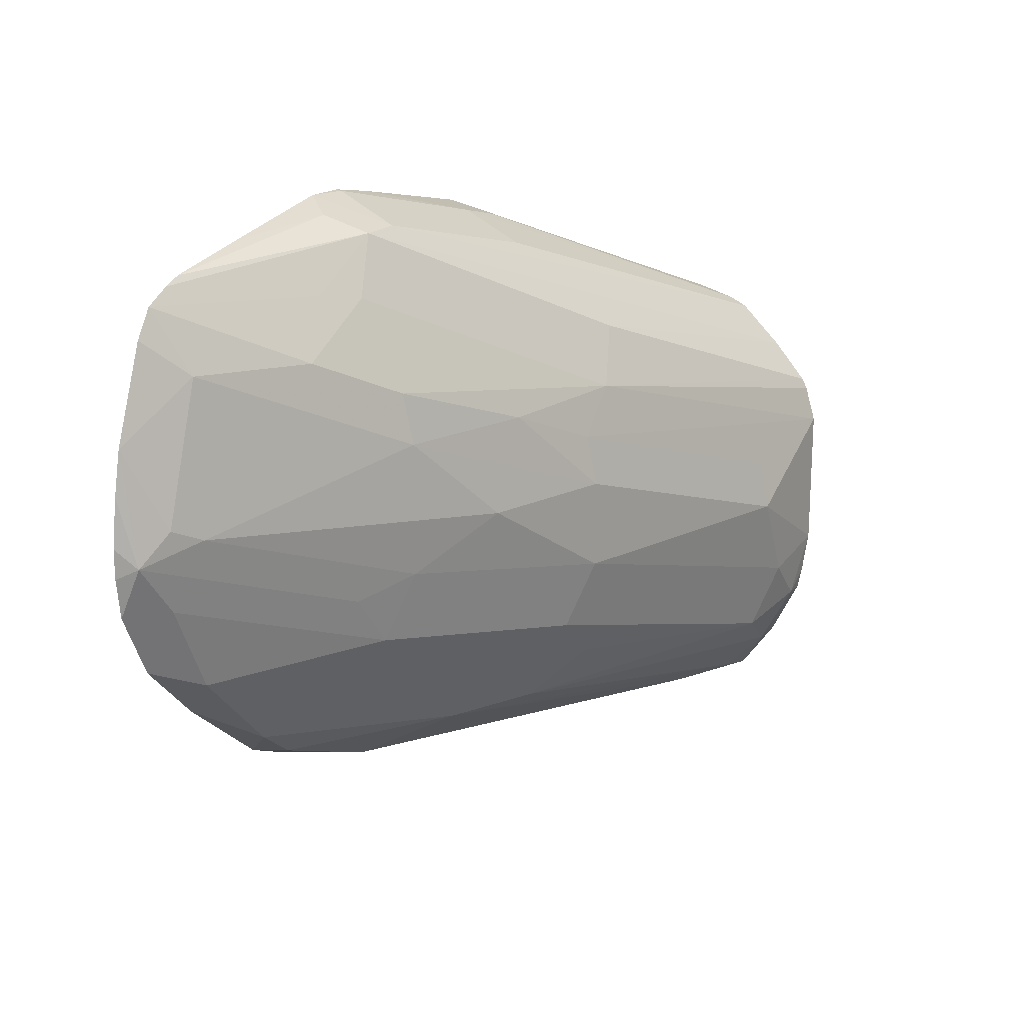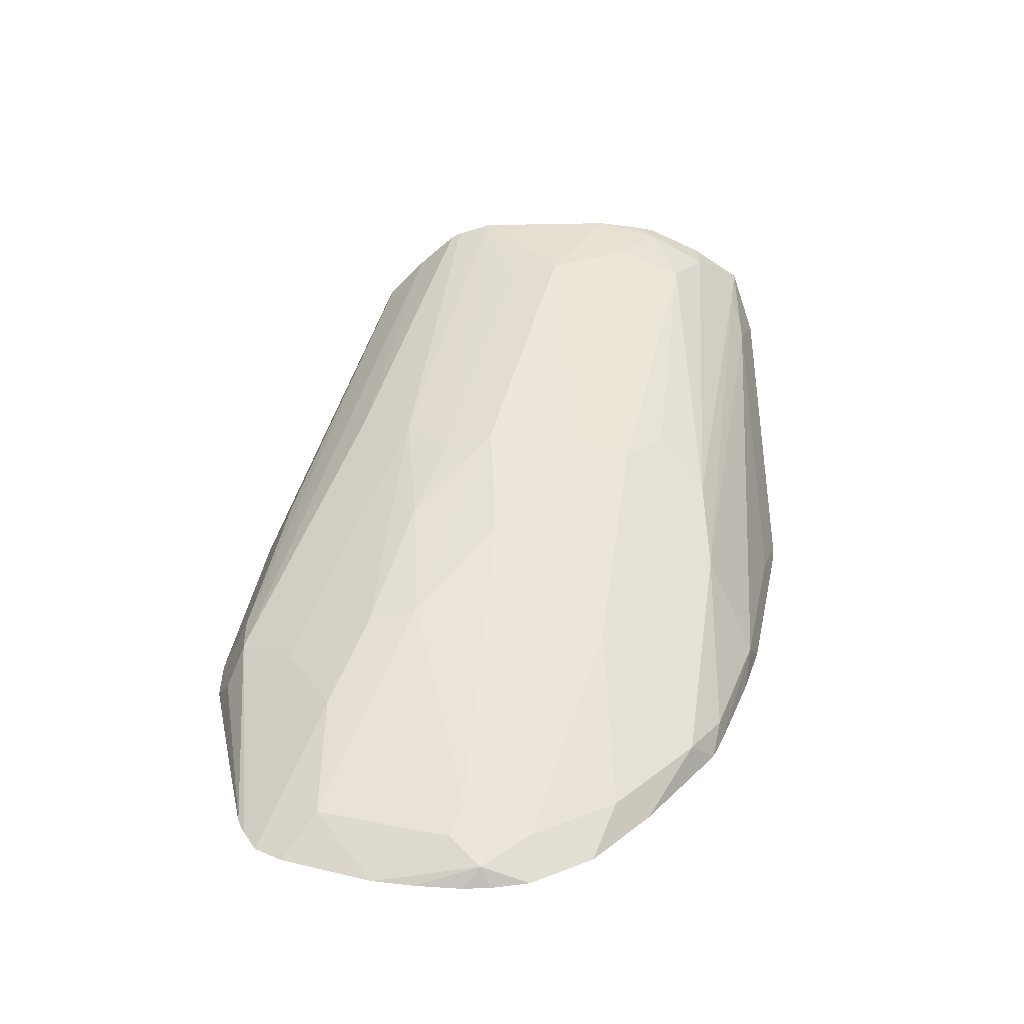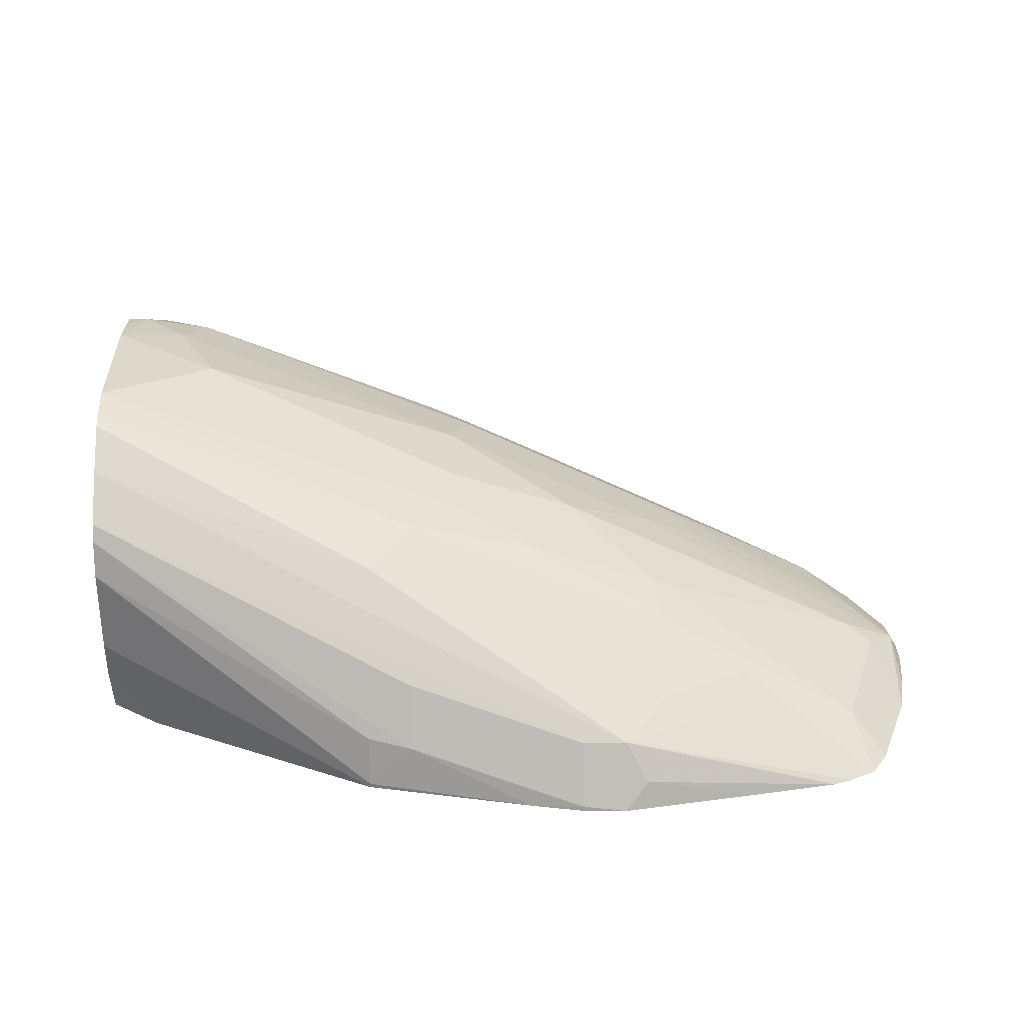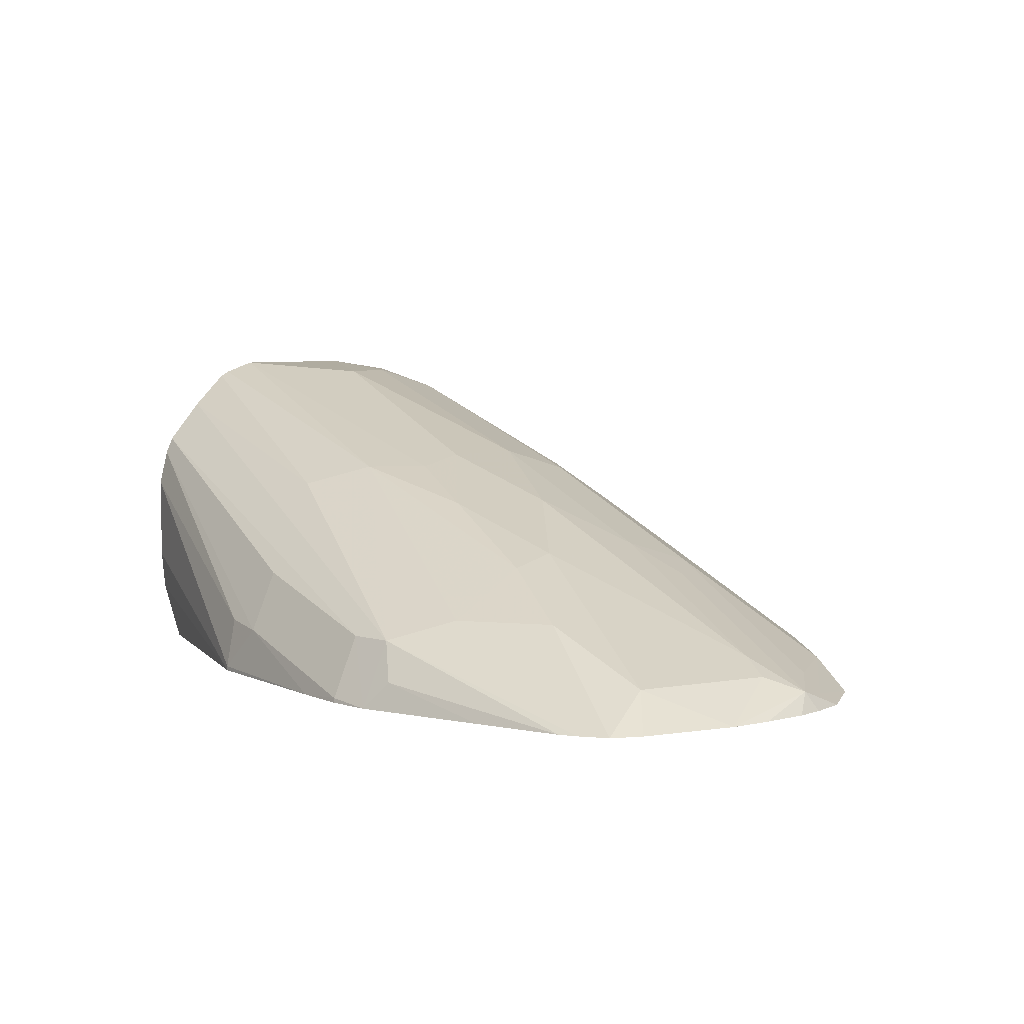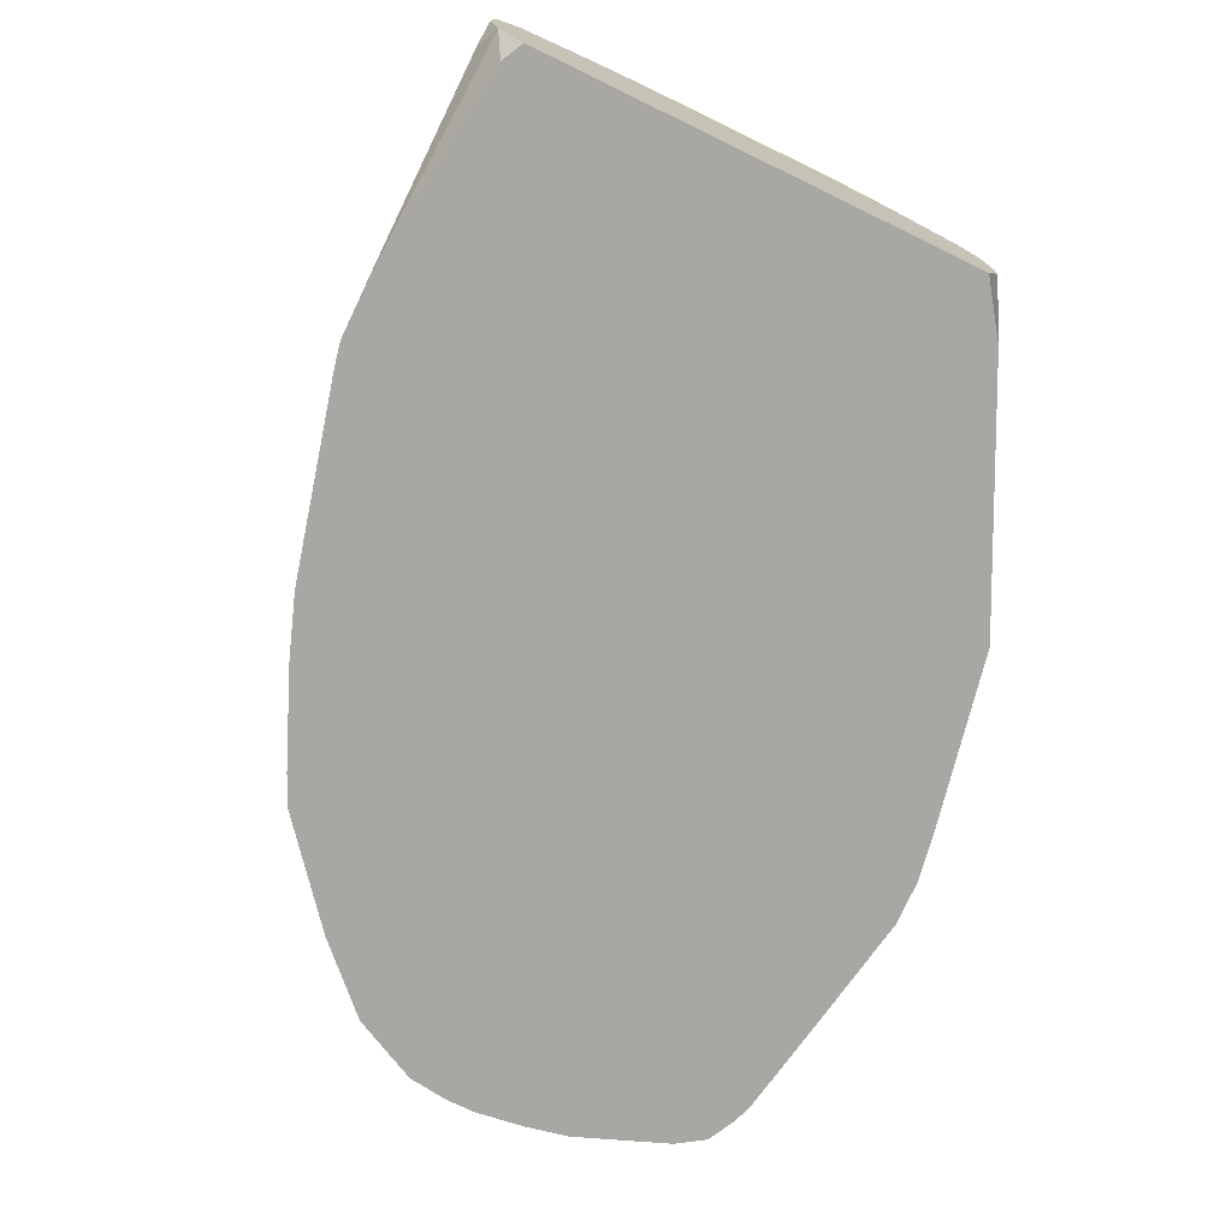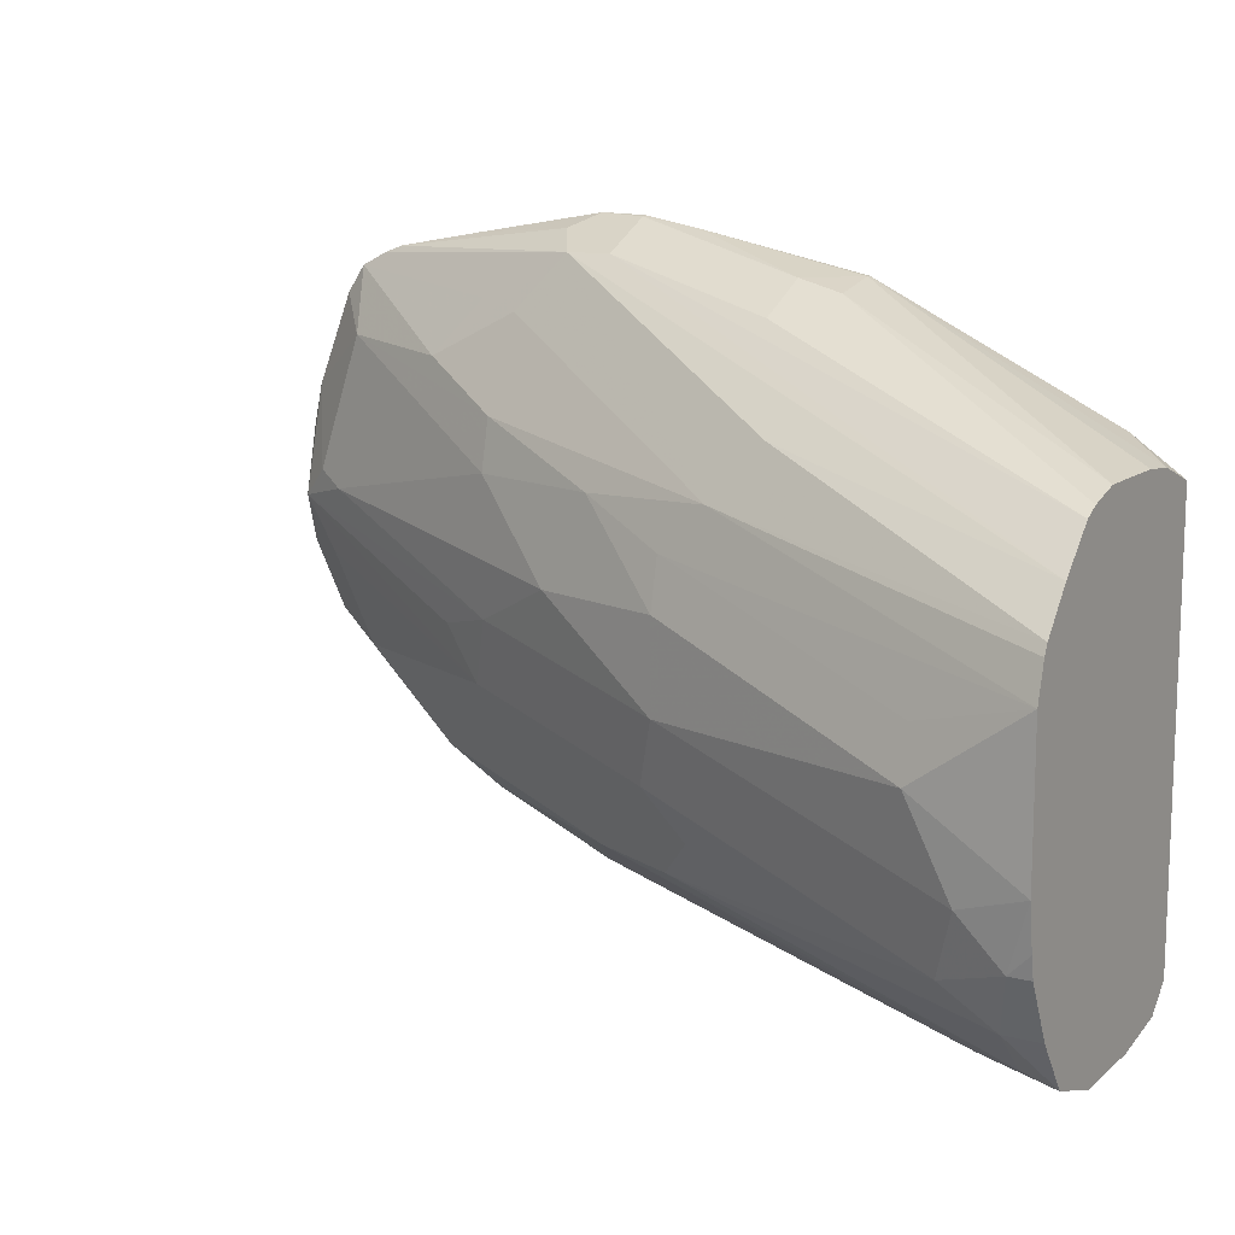
<metadata>
{"format":"obj","ext":"obj","renderer":"f3d","projection":"perspective","resolution":1024,"background":"white","views":[{"elev":18.5,"azim":-61.7,"up":"+Y"},{"elev":31.0,"azim":-92.6,"up":"+Z"},{"elev":30.5,"azim":178.4,"up":"+Z"},{"elev":5.5,"azim":-137.3,"up":"+Z"},{"elev":-74.7,"azim":64.2,"up":"+Z"},{"elev":12.1,"azim":30.0,"up":"+Y"}]}
</metadata>
<code>
v 0.4425 -0.4929 0.3304
v 0.46 -0.5053 0.3304
v 0.46 -0.6518 0.3304
v 0.46 -0.4993 0.3485
v 0.3636 -0.4534 0.3304
v 0.46 -0.4979 0.3621
v 0.46 -0.4979 0.3923
v 0.3621 -0.4526 0.3304
v 0.3621 -0.4526 0.3319
v 0.3048 -0.4405 0.3304
v 0.2867 -0.4372 0.3304
v 0.2867 -0.4375 0.3319
v 0.347 -0.4526 0.347
v 0.2867 -0.4476 0.352
v 0.2716 -0.4368 0.3304
v 0.1961 -0.4496 0.3304
v 0.2263 -0.4443 0.3304
v 0.264 -0.4413 0.3395
v 0.2716 -0.4476 0.352
v 0.19 -0.4518 0.3304
v 0.2414 -0.4627 0.352
v 0.1811 -0.4563 0.3304
v 0.175 -0.4654 0.3304
v 0.1861 -0.4778 0.342
v 0.2263 -0.4809 0.3583
v 0.2565 -0.4658 0.3583
v 0.347 -0.5111 0.4036
v 0.2565 -0.496 0.3734
v 0.2565 -0.513 0.3772
v 0.3018 -0.513 0.3923
v 0.3319 -0.5262 0.4036
v 0.46 -0.5468 0.4412
v 0.4224 -0.5563 0.4338
v 0.3319 -0.5431 0.4073
v 0.2867 -0.5431 0.3923
v 0.3319 -0.5733 0.4073
v 0.4224 -0.5733 0.4375
v 0.46 -0.5961 0.4412
v 0.46 -0.6387 0.4275
v 0.46 -0.6112 0.439
v 0.46 -0.6186 0.4375
v 0.4526 -0.6186 0.4375
v 0.4375 -0.6035 0.4375
v 0.43 -0.6261 0.43
v 0.44 -0.616 0.435
v 0.4476 -0.6387 0.4275
v 0.46 -0.6562 0.4148
v 0.4476 -0.6538 0.4124
v 0.3243 -0.6261 0.3847
v 0.3394 -0.611 0.3998
v 0.3243 -0.5959 0.3998
v 0.2489 -0.5808 0.3696
v 0.1886 -0.5808 0.3395
v 0.1735 -0.5507 0.3395
v 0.1609 -0.5331 0.337
v 0.2364 -0.5632 0.3671
v 0.2565 -0.5582 0.3772
v 0.1811 -0.5281 0.347
v 0.171 -0.523 0.342
v 0.1629 -0.4963 0.3304
v 0.1577 -0.5265 0.3304
v 0.1599 -0.5107 0.3304
v 0.1577 -0.5364 0.3304
v 0.1594 -0.5497 0.3304
v 0.1705 -0.5718 0.3304
v 0.1634 -0.5456 0.3344
v 0.1916 -0.5929 0.3304
v 0.2188 -0.611 0.3395
v 0.2248 -0.6201 0.3304
v 0.3923 -0.6632 0.3304
v 0.2882 -0.6457 0.3304
v 0.2351 -0.6249 0.3304
v 0.2364 -0.6236 0.337
v 0.2791 -0.6412 0.3395
v 0.2671 -0.6382 0.3304
v 0.3544 -0.6623 0.3304
v 0.3394 -0.6563 0.3395
v 0.3621 -0.6638 0.3319
v 0.3621 -0.6638 0.3304
v 0.3772 -0.6638 0.3304
v 0.3923 -0.6638 0.3319
v 0.4526 -0.6638 0.347
v 0.4526 -0.6638 0.3923
v 0.43 -0.6563 0.3998
v 0.2942 -0.6261 0.3696
v 0.46 -0.6638 0.3923
v 0.46 -0.5177 0.4242
v 0.46 -0.5346 0.4375
v 0.46 -0.531 0.4358
v 0.3621 -0.4929 0.3973
v 0.46 -0.5041 0.4101
v 0.347 -0.4627 0.3671
v 0.46 -0.5013 0.4045
v 0.3621 -0.4564 0.3489
v 0.46 -0.6601 0.3397
v 0.4526 -0.6555 0.3304
v 0.46 -0.6638 0.3621
f 81 70 82
f 76 78 77
f 76 79 78
f 76 71 79
f 79 71 70
f 80 79 70
f 80 81 79
f 80 70 81
f 81 82 79
f 85 49 68
f 78 79 83
f 78 83 77
f 83 84 77
f 47 84 83
f 47 48 84
f 85 84 48
f 85 74 84
f 85 73 74
f 85 68 73
f 79 82 83
f 76 77 74
f 67 65 69
f 75 72 71
f 85 48 49
f 63 55 61
f 63 64 55
f 63 61 64
f 64 61 65
f 66 64 65
f 55 64 66
f 55 66 53
f 55 53 54
f 66 65 53
f 67 53 65
f 67 68 53
f 67 69 68
f 65 61 69
f 69 61 70
f 71 69 70
f 72 69 71
f 72 73 69
f 72 74 73
f 75 74 72
f 75 71 74
f 76 74 71
f 68 49 53
f 93 91 7
f 74 77 84
f 3 4 86
f 95 3 86
f 96 3 95
f 96 70 3
f 96 95 70
f 95 82 70
f 97 82 95
f 97 86 82
f 97 95 86
f 87 86 91
f 83 82 86
f 70 61 1
f 5 1 61
f 16 5 61
f 11 5 16
f 23 16 61
f 94 7 9
f 94 9 13
f 10 13 9
f 39 41 42
f 3 70 1
f 91 86 4
f 7 91 4
f 93 92 91
f 47 83 86
f 47 86 39
f 39 86 87
f 39 87 32
f 32 87 88
f 27 32 88
f 89 27 88
f 89 90 27
f 89 87 90
f 89 88 87
f 90 87 19
f 27 90 19
f 14 19 87
f 15 19 14
f 15 18 19
f 14 87 91
f 14 91 92
f 14 92 13
f 93 13 92
f 93 94 13
f 93 7 94
f 68 69 73
f 62 61 55
f 62 60 61
f 60 23 61
f 20 22 21
f 20 16 22
f 22 16 23
f 22 23 24
f 22 24 25
f 22 25 21
f 21 25 19
f 26 19 25
f 26 27 19
f 20 19 16
f 26 28 27
f 28 25 24
f 28 24 29
f 28 29 30
f 27 28 30
f 31 27 30
f 31 32 27
f 31 33 32
f 31 34 33
f 31 30 34
f 26 25 28
f 34 30 29
f 16 19 18
f 17 18 15
f 62 55 60
f 2 3 1
f 2 4 3
f 2 1 4
f 5 4 1
f 6 4 5
f 6 7 4
f 8 7 6
f 8 9 7
f 17 16 18
f 8 10 9
f 8 6 5
f 10 5 11
f 12 10 11
f 12 13 10
f 12 14 13
f 12 15 14
f 12 11 15
f 15 11 16
f 17 15 16
f 8 5 10
f 34 29 35
f 20 21 19
f 34 36 37
f 50 44 51
f 51 44 36
f 52 51 36
f 52 49 51
f 52 53 49
f 52 54 53
f 52 55 54
f 52 56 55
f 52 36 57
f 50 51 49
f 57 36 35
f 55 57 58
f 55 56 57
f 59 55 58
f 59 60 55
f 59 24 60
f 59 29 24
f 59 58 29
f 58 35 29
f 34 35 36
f 58 57 35
f 50 49 44
f 52 57 56
f 60 24 23
f 46 44 49
f 33 37 32
f 38 32 37
f 38 39 32
f 40 39 38
f 40 41 39
f 40 42 41
f 40 38 42
f 38 43 42
f 38 37 43
f 33 34 37
f 43 36 44
f 43 37 36
f 46 48 47
f 46 47 39
f 46 39 42
f 46 49 48
f 45 44 42
f 43 45 42
f 43 44 45
f 46 42 44

</code>
